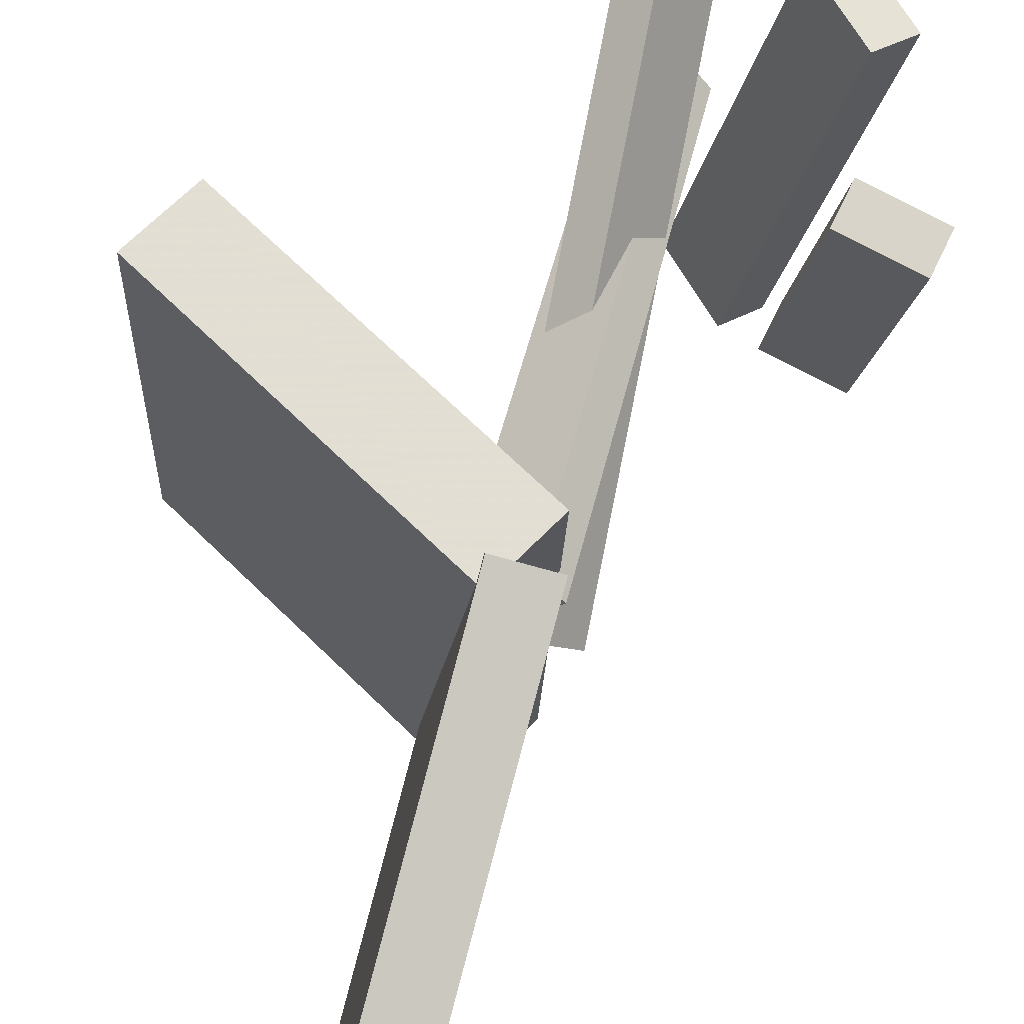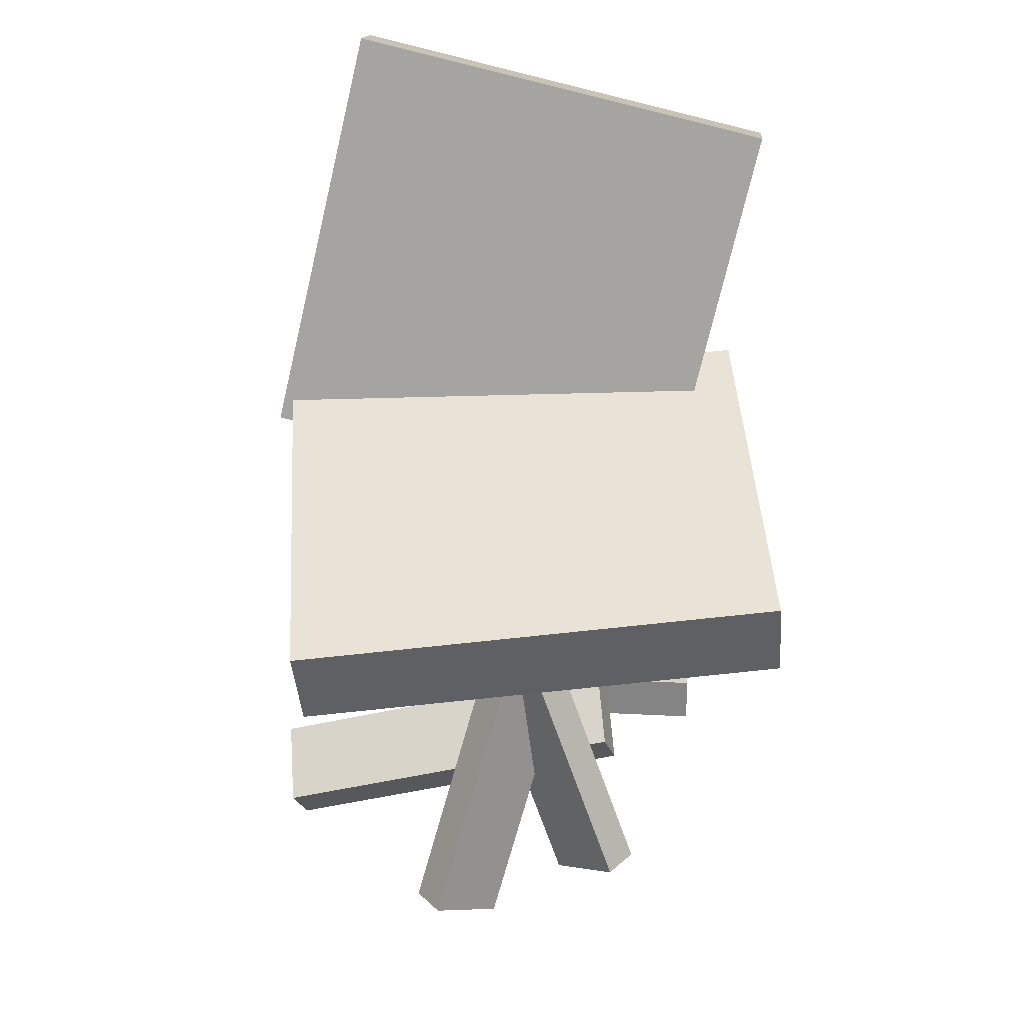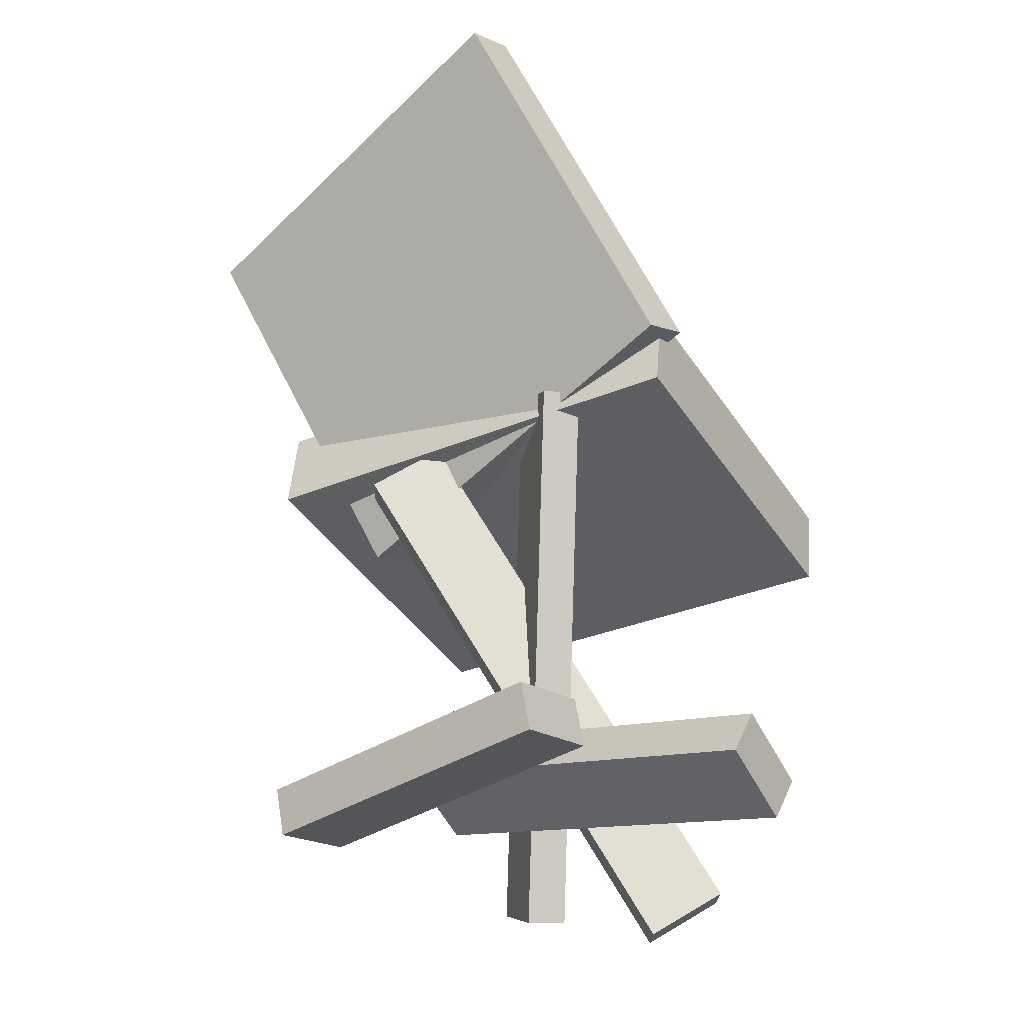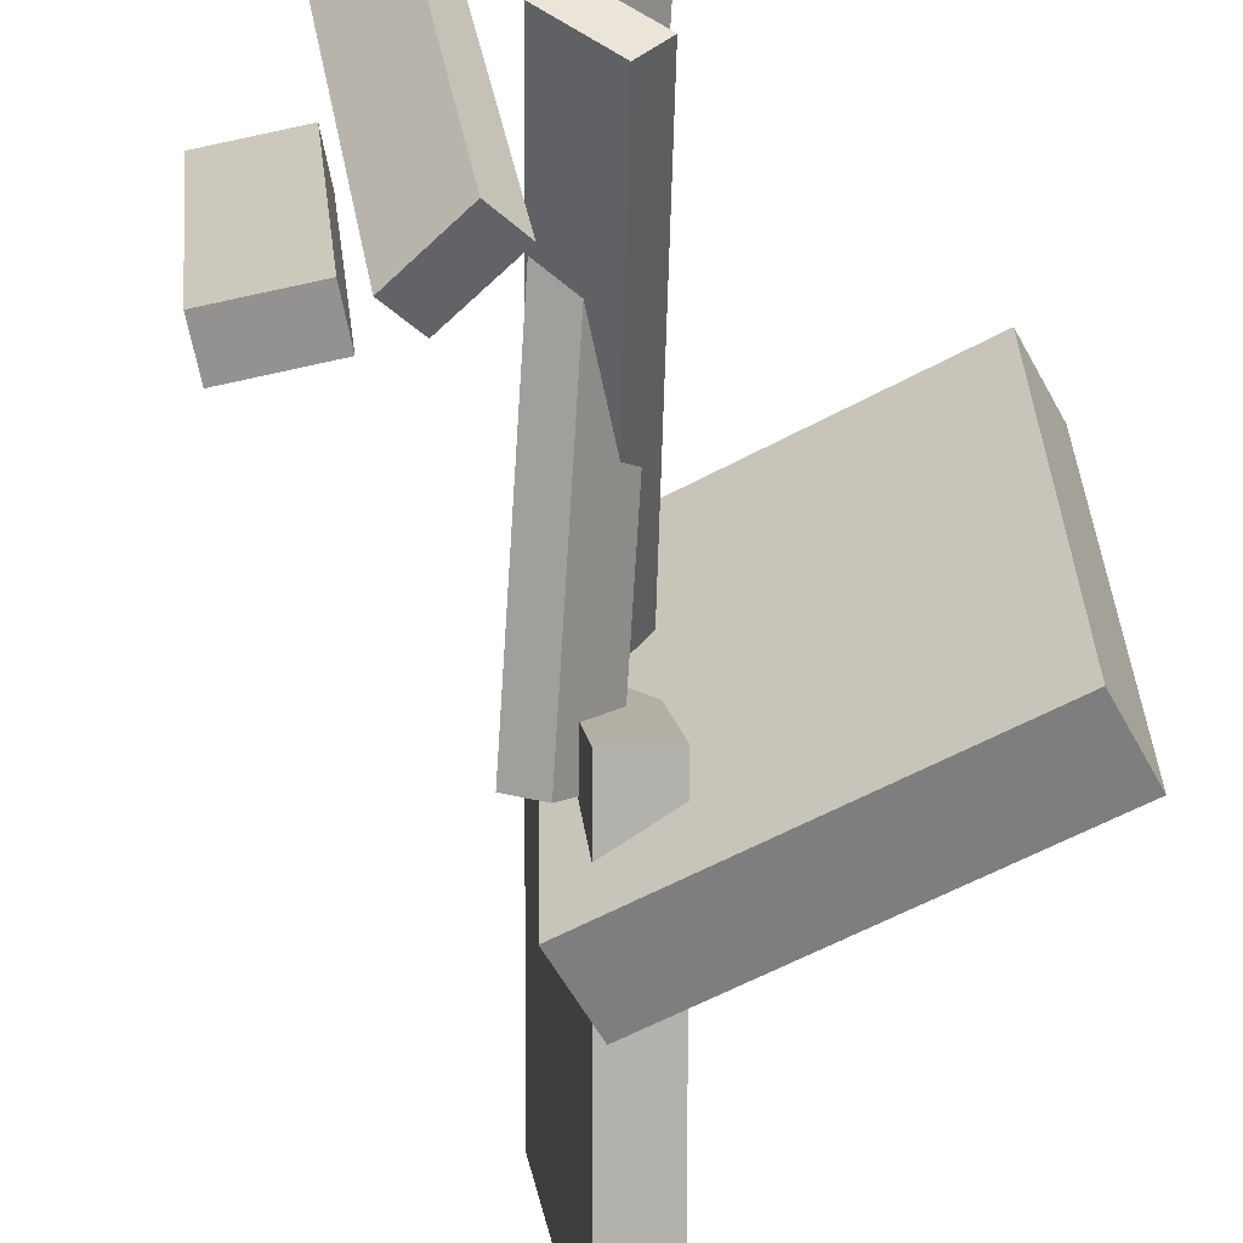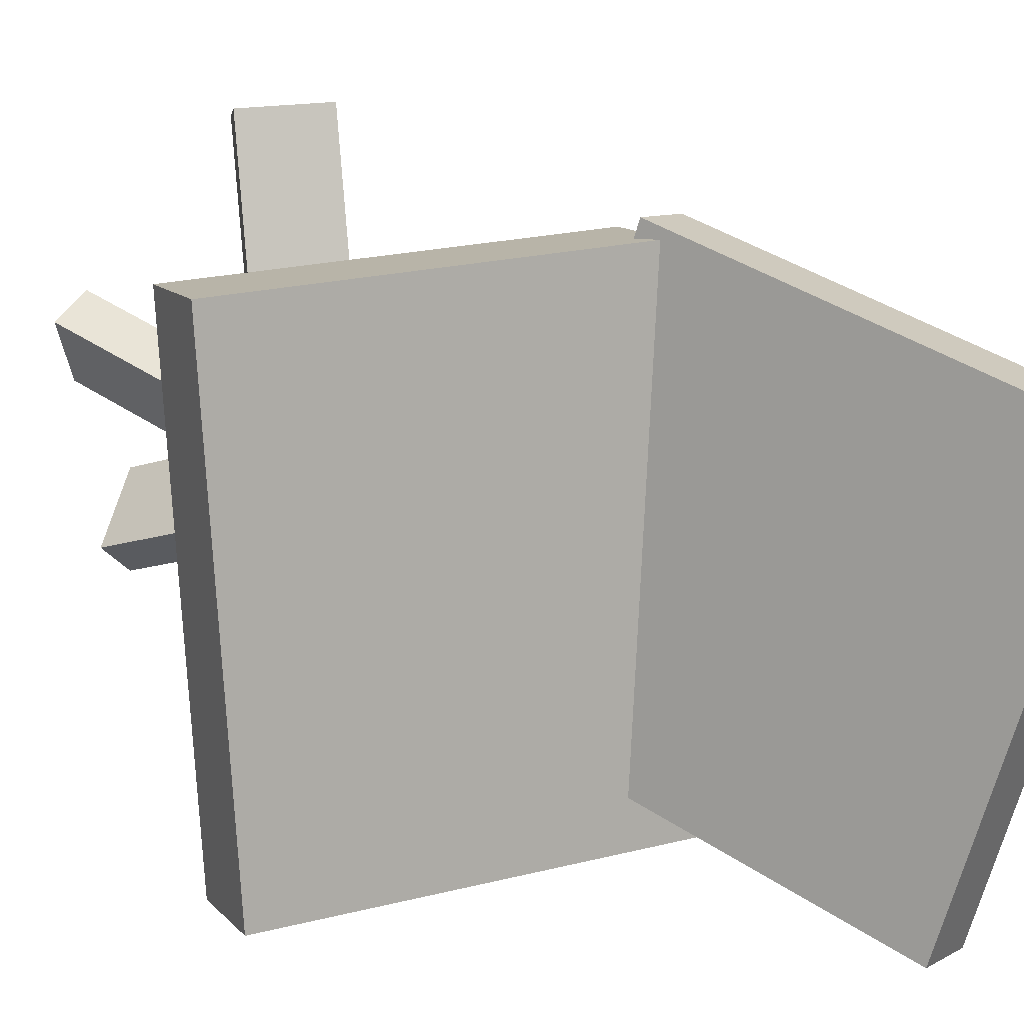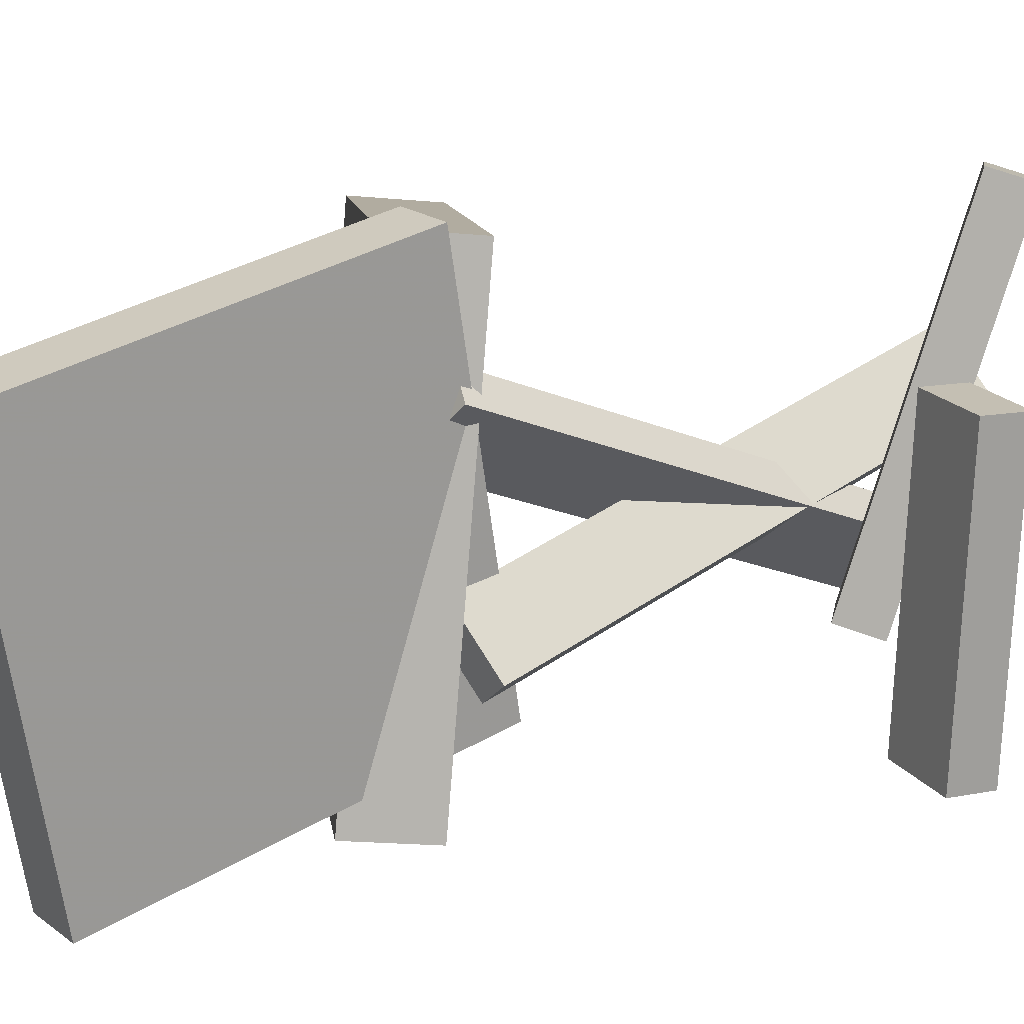
<metadata>
{"format":"obj","ext":"obj","renderer":"f3d","projection":"perspective","resolution":1024,"background":"white","views":[{"elev":72.2,"azim":-137.0,"up":"+Z"},{"elev":44.9,"azim":87.8,"up":"+Y"},{"elev":-40.3,"azim":-57.9,"up":"+Y"},{"elev":-64.2,"azim":27.5,"up":"+Z"},{"elev":17.3,"azim":154.1,"up":"+Z"},{"elev":11.3,"azim":-98.0,"up":"+Z"}]}
</metadata>
<code>
v 0.2124 0.04268 -0.2223
v 0.222 0.008883 0.182
v -0.1097 0.0487 -0.2142
v -0.1001 0.0149 0.1902
v 0.214 0.1166 -0.2162
v 0.2236 0.08284 0.1882
v -0.1081 0.1227 -0.208
v -0.09852 0.08885 0.1963
f 1.0 7.0 5.0
f 1.0 3.0 7.0
f 1.0 4.0 3.0
f 1.0 2.0 4.0
f 3.0 8.0 7.0
f 3.0 4.0 8.0
f 5.0 7.0 8.0
f 5.0 8.0 6.0
f 1.0 5.0 6.0
f 1.0 6.0 2.0
f 2.0 6.0 8.0
f 2.0 8.0 4.0
v 0.1553 -0.3799 0.02075
v 0.1262 -0.3908 0.03992
v -0.08905 0.02164 -0.1231
v -0.1182 0.0108 -0.1039
v 0.1791 -0.3456 0.07626
v 0.15 -0.3564 0.09543
v -0.06528 0.05599 -0.0676
v -0.09438 0.04515 -0.04843
f 9.0 15.0 13.0
f 9.0 11.0 15.0
f 9.0 12.0 11.0
f 9.0 10.0 12.0
f 11.0 16.0 15.0
f 11.0 12.0 16.0
f 13.0 15.0 16.0
f 13.0 16.0 14.0
f 9.0 13.0 14.0
f 9.0 14.0 10.0
f 10.0 14.0 16.0
f 10.0 16.0 12.0
v -0.04807 -0.01021 -0.1478
v -0.1299 0.04868 0.2025
v -0.207 0.2942 -0.2361
v -0.2888 0.3531 0.1142
v -0.003421 0.01489 -0.1416
v -0.08521 0.07379 0.2087
v -0.1623 0.3193 -0.2299
v -0.2441 0.3782 0.1204
f 17.0 23.0 21.0
f 17.0 19.0 23.0
f 17.0 20.0 19.0
f 17.0 18.0 20.0
f 19.0 24.0 23.0
f 19.0 20.0 24.0
f 21.0 23.0 24.0
f 21.0 24.0 22.0
f 17.0 21.0 22.0
f 17.0 22.0 18.0
f 18.0 22.0 24.0
f 18.0 24.0 20.0
v -0.05304 -0.3643 0.2151
v 0.02069 -0.3863 0.2121
v -0.04158 -0.3274 0.2267
v 0.03215 -0.3493 0.2237
v -0.03773 -0.2688 -0.103
v 0.03599 -0.2907 -0.106
v -0.02627 -0.2319 -0.09136
v 0.04745 -0.2538 -0.0944
f 25.0 31.0 29.0
f 25.0 27.0 31.0
f 25.0 28.0 27.0
f 25.0 26.0 28.0
f 27.0 32.0 31.0
f 27.0 28.0 32.0
f 29.0 31.0 32.0
f 29.0 32.0 30.0
f 25.0 29.0 30.0
f 25.0 30.0 26.0
f 26.0 30.0 32.0
f 26.0 32.0 28.0
v -0.07099 -0.2769 0.08118
v -0.059 -0.3164 0.08167
v -0.04064 -0.2711 -0.1867
v -0.02866 -0.3105 -0.1862
v -0.1422 -0.2987 0.07263
v -0.1302 -0.3381 0.07312
v -0.1119 -0.2928 -0.1952
v -0.09987 -0.3322 -0.1947
f 33.0 39.0 37.0
f 33.0 35.0 39.0
f 33.0 36.0 35.0
f 33.0 34.0 36.0
f 35.0 40.0 39.0
f 35.0 36.0 40.0
f 37.0 39.0 40.0
f 37.0 40.0 38.0
f 33.0 37.0 38.0
f 33.0 38.0 34.0
f 34.0 38.0 40.0
f 34.0 40.0 36.0
v -0.09575 0.04026 0.107
v -0.05696 0.0798 0.05953
v -0.1195 0.0361 0.08413
v -0.08068 0.07565 0.03668
v 0.1214 -0.3566 -0.04625
v 0.1602 -0.3171 -0.0937
v 0.09769 -0.3608 -0.0691
v 0.1365 -0.3212 -0.1166
f 41.0 47.0 45.0
f 41.0 43.0 47.0
f 41.0 44.0 43.0
f 41.0 42.0 44.0
f 43.0 48.0 47.0
f 43.0 44.0 48.0
f 45.0 47.0 48.0
f 45.0 48.0 46.0
f 41.0 45.0 46.0
f 41.0 46.0 42.0
f 42.0 46.0 48.0
f 42.0 48.0 44.0

</code>
